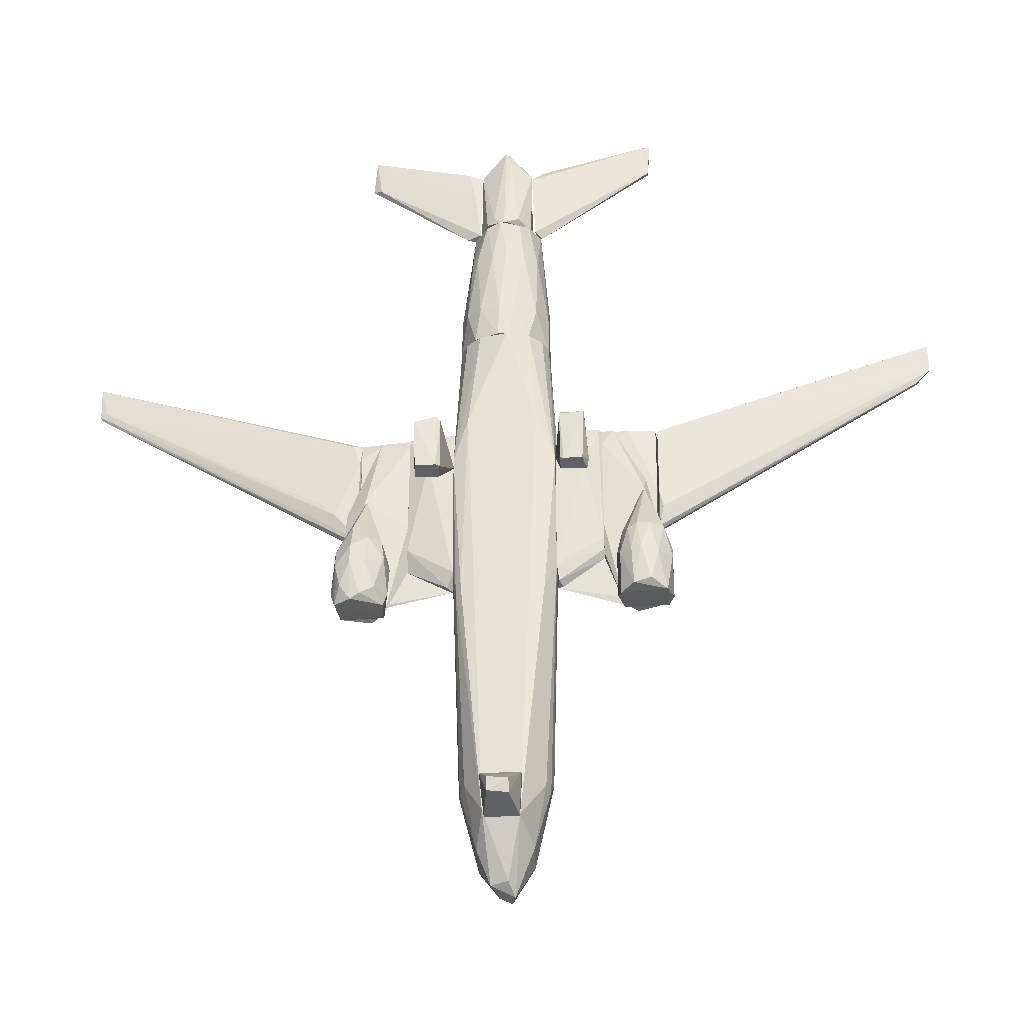
<metadata>
{"format":"obj","ext":"obj","renderer":"f3d","projection":"perspective","resolution":1024,"background":"white","views":[{"elev":-31.8,"azim":5.4,"up":"+Z"}]}
</metadata>
<code>
o convex_0
v 0.00041 0.08191 0.3526
v -0.001032 0.04004 0.2415
v -0.001032 0.04149 0.2415
v 0.00474 0.04004 0.2617
v 0.001854 0.1454 0.3454
v -0.005362 0.04004 0.2761
v -0.002476 0.1454 0.3483
v -0.001032 0.04004 0.3367
v 0.001854 0.1411 0.367
v 0.001854 0.04004 0.3295
v -0.002476 0.1411 0.3613
v 0.00474 0.07614 0.2992
v -0.005362 0.05882 0.2805
v 0.001854 0.04149 0.2443
v -0.001032 0.1454 0.3728
v 0.003296 0.1353 0.3439
v -0.002476 0.04004 0.3223
f 8 11 17
f 3 2 6
f 2 4 6
f 5 3 7
f 6 4 8
f 1 8 10
f 8 4 10
f 9 1 10
f 10 4 12
f 3 6 13
f 7 3 13
f 6 11 13
f 11 7 13
f 2 3 14
f 4 2 14
f 3 5 14
f 5 7 15
f 8 1 15
f 1 9 15
f 9 5 15
f 7 11 15
f 11 8 15
f 5 9 16
f 9 10 16
f 12 4 16
f 10 12 16
f 4 14 16
f 14 5 16
f 6 8 17
f 11 6 17
o convex_1
v 0.00041 0.04004 0.24
v -0.003917 -0.03358 0.152
v 0.003297 -0.03358 0.152
v -0.003917 -0.01337 0.2819
v -0.03567 0.01116 0.152
v 0.03505 0.01261 0.152
v 0.02783 0.01261 0.2819
v -0.02701 0.01116 0.2819
v -0.01546 0.0357 0.152
v 0.02639 -0.02347 0.1794
v -0.0299 -0.01914 0.1808
v -0.003917 0.04004 0.2819
v 0.02494 0.02993 0.152
v -0.02268 0.02993 0.2429
v 0.02206 0.02993 0.2443
v 0.01195 -0.01192 0.2775
v 0.03505 -0.007585 0.152
v -0.00247 -0.03358 0.1808
v -0.03567 -0.006151 0.152
v -0.02268 -0.01337 0.2429
v 0.01195 0.03715 0.152
v 0.004737 0.04004 0.2819
v -0.01835 -0.02924 0.1794
v 0.02639 -0.009034 0.24
v 0.03505 -0.007585 0.1808
v 0.009071 -0.03213 0.1837
v -0.0299 0.02416 0.1881
v -0.02268 -0.02635 0.152
v -0.03567 -0.004703 0.1823
v 0.03361 0.01694 0.1823
v 0.02061 -0.0278 0.152
v -0.0299 0.01694 0.2429
v -0.006804 0.03859 0.152
v -0.01546 -0.009034 0.279
v -0.009691 -0.02203 0.2385
v -0.02124 0.03281 0.152
v -0.02701 -0.007585 0.2429
v 0.001857 -0.02203 0.2443
v 0.03505 0.005393 0.1953
v 0.01629 -0.01914 0.2385
v -0.03567 0.01116 0.1808
v 0.01773 0.03426 0.2342
v 0.01917 -0.003262 0.2819
v -0.02701 0.01405 0.2819
v 0.02783 0.02416 0.227
v -0.01835 0.03426 0.2198
v 0.02783 0.01405 0.2819
f 47 62 64
f 20 19 22
f 20 22 23
f 21 24 25
f 23 22 26
f 25 24 29
f 23 26 30
f 20 23 34
f 19 20 35
f 22 19 36
f 30 26 38
f 18 29 39
f 29 24 39
f 38 18 39
f 19 35 40
f 37 28 40
f 34 23 42
f 27 34 42
f 24 41 42
f 41 27 42
f 35 20 43
f 36 19 45
f 28 36 45
f 19 40 45
f 40 28 45
f 22 36 46
f 36 28 46
f 23 30 47
f 20 34 48
f 34 27 48
f 43 20 48
f 27 43 48
f 31 44 49
f 29 18 50
f 26 29 50
f 18 38 50
f 38 26 50
f 21 25 51
f 40 35 52
f 37 40 52
f 21 51 52
f 51 37 52
f 26 22 53
f 22 44 53
f 44 31 53
f 28 37 54
f 25 46 54
f 46 28 54
f 51 25 54
f 37 51 54
f 33 21 55
f 35 43 55
f 21 52 55
f 52 35 55
f 42 23 56
f 24 42 56
f 23 47 56
f 41 33 57
f 27 41 57
f 43 27 57
f 33 55 57
f 55 43 57
f 44 22 58
f 22 46 58
f 49 44 58
f 32 30 59
f 30 38 59
f 39 32 59
f 38 39 59
f 24 21 60
f 21 33 60
f 41 24 60
f 33 41 60
f 25 29 61
f 29 31 61
f 46 25 61
f 31 49 61
f 58 46 61
f 49 58 61
f 30 32 62
f 47 30 62
f 29 26 63
f 31 29 63
f 26 53 63
f 53 31 63
f 39 24 64
f 32 39 64
f 24 56 64
f 56 47 64
f 62 32 64
o convex_2
v -0.008248 -0.05956 -0.2623
v 0.01484 -0.03358 -0.2392
v -0.01546 -0.03358 -0.2392
v 0.0134 -0.03358 -0.271
v 0.007626 -0.061 -0.2537
v -0.01258 -0.03358 -0.271
v -0.01546 -0.04224 -0.2407
v 0.01484 -0.04224 -0.2407
v 0.007626 -0.05811 -0.2638
v -0.008248 -0.05811 -0.2508
f 72 71 74
f 67 66 68
f 67 68 70
f 66 67 71
f 70 65 71
f 67 70 71
f 68 66 72
f 66 71 72
f 69 65 73
f 65 70 73
f 70 68 73
f 68 72 73
f 72 69 73
f 65 69 74
f 71 65 74
f 69 72 74
o convex_3
v -0.005357 0.008281 -0.3157
v 0.04083 -0.01769 0.0653
v 0.03505 0.01261 0.1519
v -0.03856 -0.02924 0.03499
v -0.02123 0.03282 0.1519
v 0.02062 0.03282 -0.2233
v 0.0134 -0.03358 -0.2695
v -0.03567 0.01116 -0.2204
v 0.003293 -0.03358 0.1519
v 0.03505 0.003943 -0.232
v -0.01402 -0.03358 -0.2652
v -0.01547 0.03571 -0.2219
v 0.006184 0.0386 0.1519
v -0.03567 0.01116 0.1519
v 0.04083 -0.03069 0.03069
v -0.03279 -0.009035 -0.2421
v -0.0299 -0.01914 0.1519
v 0.007621 -0.006145 -0.3215
v 0.03072 -0.0177 0.1519
v 0.02494 0.02993 0.1519
v 0.03361 0.01694 -0.2204
v -0.0299 0.02415 -0.2219
v 0.01196 0.02127 -0.2926
v 0.006184 0.0386 -0.219
v 0.03072 -0.01481 -0.2392
v -0.02702 -0.03358 0.0696
v 0.04083 -0.004704 -0.04292
v -0.0198 0.006833 -0.2969
v -0.006802 0.0386 0.1519
v -0.03856 -0.02347 -0.06313
v -0.01258 0.02849 -0.271
v -0.009693 -0.01192 -0.3143
v 0.04083 -0.02347 -0.06023
v 0.02639 -0.03358 0.0696
v -0.03856 -0.004704 0.01624
v 0.02062 0.008281 -0.294
v -0.0299 0.02415 0.1519
v -0.03134 -0.03213 -0.08043
v 0.02206 -0.01048 -0.2854
v 0.03072 0.02271 -0.2204
v -0.006802 0.0386 -0.219
v 0.02062 -0.0278 0.152
v -0.01835 -0.02924 0.1519
v -0.02845 -0.01914 -0.2392
v 0.01196 0.03715 0.1519
v -0.03567 -0.006152 0.1519
v 0.03072 0.02271 0.1519
v 0.001855 0.03138 -0.2695
v -0.0198 -0.01481 -0.2883
v -0.02123 0.03282 -0.2204
v -0.02412 0.01838 -0.271
v 0.03505 -0.007586 0.1519
v 0.0235 0.01838 -0.2724
v 0.003293 -0.01625 -0.3128
v 0.03216 -0.03212 -0.08043
v -0.006802 0.02127 -0.2969
v 0.03361 -0.006152 -0.2406
v 0.02639 0.02849 -0.2204
v -0.03423 -0.001815 -0.2407
v -0.03567 -0.0278 -0.08188
v 0.004738 0.002509 -0.3229
v 0.01196 0.03715 -0.219
v 0.0134 0.02849 -0.2695
v -0.03423 0.01549 -0.2204
f 96 125 138
f 81 83 85
f 85 83 100
f 77 76 101
f 76 89 101
f 95 77 101
f 84 95 101
f 86 79 103
f 87 98 103
f 102 75 106
f 81 99 107
f 101 89 107
f 84 101 107
f 83 81 108
f 78 88 109
f 88 82 109
f 104 78 109
f 82 104 109
f 79 96 111
f 100 78 112
f 85 100 112
f 81 92 113
f 99 81 113
f 92 110 113
f 86 103 115
f 103 98 115
f 105 86 115
f 89 93 116
f 103 79 116
f 87 103 116
f 83 108 116
f 108 89 116
f 79 111 116
f 111 88 116
f 91 78 117
f 78 100 117
f 100 83 117
f 83 116 117
f 116 91 117
f 94 80 119
f 98 87 119
f 116 94 119
f 87 116 119
f 88 78 120
f 78 91 120
f 91 116 120
f 116 88 120
f 77 95 121
f 95 114 121
f 116 77 121
f 94 116 121
f 115 98 122
f 105 115 122
f 106 85 123
f 102 106 123
f 85 118 123
f 118 90 123
f 79 86 124
f 96 79 124
f 86 105 124
f 124 105 125
f 96 124 125
f 76 77 126
f 89 76 126
f 93 89 126
f 77 116 126
f 116 93 126
f 95 84 127
f 84 110 127
f 110 97 127
f 114 95 127
f 81 85 128
f 92 81 128
f 85 106 128
f 106 92 128
f 81 107 129
f 107 89 129
f 108 81 129
f 89 108 129
f 75 102 130
f 122 97 130
f 105 122 130
f 125 105 130
f 102 125 130
f 107 99 131
f 84 107 131
f 110 84 131
f 99 113 131
f 113 110 131
f 80 94 132
f 94 121 132
f 121 114 132
f 114 127 132
f 104 82 133
f 90 104 133
f 123 90 133
f 102 123 133
f 82 125 133
f 125 102 133
f 78 104 134
f 104 90 134
f 85 112 134
f 112 78 134
f 118 85 134
f 90 118 134
f 106 75 135
f 92 106 135
f 110 92 135
f 97 110 135
f 75 130 135
f 130 97 135
f 119 80 136
f 98 119 136
f 97 122 137
f 122 98 137
f 127 97 137
f 80 132 137
f 132 127 137
f 136 80 137
f 98 136 137
f 82 88 138
f 88 111 138
f 111 96 138
f 125 82 138
o convex_4
v 0.04084 -0.009038 -0.06887
v 0.1188 -0.007593 0.06535
v 0.1173 -0.007593 0.06535
v 0.1188 0.001066 -0.0054
v 0.1159 -0.01337 -0.09054
v 0.04084 -0.01337 0.02348
v 0.09712 -0.01337 0.06535
v 0.04084 -0.00471 -0.03279
v 0.04084 -0.01337 -0.07465
v 0.04084 -0.009038 0.01626
v 0.1173 0.001066 0.01481
v 0.1058 -0.01192 -0.09631
v 0.1188 -0.01337 0.01047
v 0.08268 -0.01192 0.06535
v 0.04372 -0.006152 -0.05444
v 0.113 -0.007593 -0.07033
v 0.1029 0.001066 -0.001064
v 0.1188 -0.01048 0.06535
f 145 151 156
f 140 141 145
f 144 143 145
f 139 144 146
f 143 144 147
f 144 139 147
f 146 144 148
f 141 140 149
f 140 142 149
f 147 139 150
f 143 147 150
f 142 140 151
f 143 142 151
f 145 143 151
f 145 141 152
f 144 145 152
f 148 144 152
f 149 148 152
f 141 149 152
f 139 146 153
f 150 139 153
f 150 153 154
f 142 143 154
f 143 150 154
f 153 142 154
f 146 148 155
f 148 149 155
f 149 142 155
f 142 153 155
f 153 146 155
f 140 145 156
f 151 140 156
o convex_5
v 0.2775 0.01117 0.1289
v 0.1188 -0.007595 -0.02414
v 0.1188 -0.006148 -0.02414
v 0.1202 -0.007595 0.06677
v 0.1188 0.002508 0.007628
v 0.3396 0.0155 0.1274
v 0.1231 -0.01337 -0.005352
v 0.3295 0.01982 0.1202
v 0.1202 -0.01048 0.06534
v 0.3367 0.01982 0.1491
v 0.1217 -0.000377 -0.01402
v 0.3396 0.0155 0.1375
v 0.3396 0.01694 0.152
v 0.1202 -0.01048 -0.02125
v 0.3281 0.01838 0.1158
v 0.1202 -0.01337 0.007628
v 0.3208 0.01982 0.1231
v 0.1274 -0.00182 -0.01692
v 0.1188 -0.006148 0.05815
v 0.3208 0.01261 0.1216
v 0.3281 0.0155 0.1158
v 0.2213 0.005397 0.1058
f 175 160 178
f 159 158 161
f 157 160 165
f 162 164 166
f 159 161 167
f 161 164 167
f 157 165 169
f 166 157 169
f 162 166 169
f 168 162 169
f 165 168 169
f 162 163 170
f 158 159 171
f 164 162 171
f 158 170 172
f 170 163 172
f 164 161 173
f 161 166 173
f 166 164 173
f 159 167 174
f 167 164 174
f 171 159 174
f 164 171 174
f 161 158 175
f 165 160 175
f 158 172 175
f 172 165 175
f 163 162 176
f 162 168 176
f 168 165 176
f 165 172 176
f 172 163 176
f 170 158 177
f 162 170 177
f 158 171 177
f 171 162 177
f 160 157 178
f 157 166 178
f 166 161 178
f 161 175 178
o convex_6
v -0.1107 0.01839 0.3483
v -0.02124 0.01261 0.3497
v -0.02702 0.01406 0.341
v -0.02269 0.008283 0.2862
v -0.02413 0.0155 0.2833
v -0.1122 0.02272 0.38
v -0.03279 0.01117 0.354
v -0.118 0.02272 0.3511
v -0.1151 0.01983 0.38
v -0.03424 0.01261 0.2848
v -0.02846 0.009727 0.3324
v -0.105 0.02272 0.3468
f 186 184 190
f 181 180 183
f 180 182 183
f 180 181 184
f 181 183 184
f 180 184 185
f 184 186 187
f 185 184 187
f 186 179 187
f 182 179 188
f 183 182 188
f 179 186 188
f 186 183 188
f 182 180 189
f 179 182 189
f 180 185 189
f 187 179 189
f 185 187 189
f 184 183 190
f 183 186 190
o convex_7
v -0.2695 0.0155 0.0942
v -0.1151 -0.007591 -0.02701
v -0.1151 -0.006148 -0.02701
v -0.1136 -0.009036 0.06533
v -0.3316 0.01405 0.126
v -0.1194 0.002511 0.009079
v -0.1339 -0.01192 0.001861
v -0.3272 0.01838 0.1476
v -0.3301 0.01983 0.1202
v -0.1209 -0.01048 0.06533
v -0.1136 -0.000376 -0.01547
v -0.3388 0.01694 0.1519
v -0.1151 -0.01192 -0.02123
v -0.3359 0.01694 0.1216
v -0.1136 -0.007591 0.06246
v -0.1266 -0.001819 -0.0169
v -0.1151 -0.01192 0.04804
v -0.3373 0.0155 0.1245
v -0.1454 -0.01048 0.01341
v -0.1136 0.001066 -0.005357
v -0.3359 0.01983 0.1476
v -0.1165 -0.01048 -0.02412
f 208 204 212
f 192 193 201
f 194 198 202
f 200 194 202
f 195 200 202
f 192 201 203
f 201 194 203
f 193 192 204
f 199 193 204
f 198 194 205
f 196 198 205
f 194 201 205
f 193 199 206
f 201 193 206
f 199 201 206
f 194 200 207
f 200 195 207
f 197 203 207
f 203 194 207
f 197 195 208
f 195 202 208
f 203 197 208
f 202 204 208
f 195 197 209
f 207 195 209
f 197 207 209
f 191 196 210
f 199 191 210
f 201 199 210
f 196 205 210
f 205 201 210
f 196 191 211
f 198 196 211
f 191 199 211
f 202 198 211
f 199 204 211
f 204 202 211
f 192 203 212
f 204 192 212
f 203 208 212
o convex_8
v -0.1136 -0.01048 -0.07464
v -0.03856 -0.007596 0.01626
v -0.06744 -0.001822 -0.0227
v -0.1136 -0.009038 0.06535
v -0.1136 0.001066 0.009051
v -0.03856 -0.01193 -0.07321
v -0.0934 -0.01193 0.06535
v -0.03856 -0.01193 0.01626
v -0.03856 -0.004709 -0.04289
v -0.1122 -0.01193 -0.08474
v -0.1122 -0.007594 -0.07032
v -0.1136 -0.01193 0.05234
v -0.03856 -0.007596 -0.06455
v -0.1136 0.001066 -0.005385
v -0.1122 -0.007594 0.06245
v -0.105 -0.01048 -0.08621
f 223 225 228
f 213 216 217
f 214 215 217
f 219 218 220
f 218 214 220
f 214 219 220
f 215 214 221
f 214 218 221
f 218 219 222
f 222 213 223
f 216 213 224
f 219 216 224
f 213 222 224
f 222 219 224
f 221 218 225
f 223 221 225
f 213 217 226
f 217 215 226
f 215 221 226
f 223 213 226
f 221 223 226
f 217 216 227
f 214 217 227
f 219 214 227
f 216 219 227
f 218 222 228
f 222 223 228
f 225 218 228
o convex_9
v 0.06536 -0.04657 0.05525
v 0.04949 -0.061 0.01195
v 0.06392 -0.061 0.01195
v 0.05815 -0.02492 0.02494
v 0.04661 -0.05667 0.05669
v 0.04083 -0.02636 0.03504
v 0.06536 -0.061 0.0538
v 0.06681 -0.04945 0.009059
v 0.04661 -0.0509 0.009059
v 0.05959 -0.02492 0.03504
v 0.04805 -0.04945 0.05814
v 0.04661 -0.05955 0.0538
v 0.06825 -0.0509 0.01628
v 0.04661 -0.05955 0.01339
v 0.06248 -0.02781 0.02927
f 241 236 243
f 230 231 235
f 231 230 237
f 234 232 237
f 236 231 237
f 232 236 237
f 232 234 238
f 234 233 239
f 235 229 239
f 233 235 239
f 238 234 239
f 229 238 239
f 233 234 240
f 230 235 240
f 235 233 240
f 229 235 241
f 235 231 241
f 231 236 241
f 237 230 242
f 234 237 242
f 240 234 242
f 230 240 242
f 236 232 243
f 232 238 243
f 238 229 243
f 229 241 243
o convex_10
v 0.04516 -0.01482 -0.07465
v 0.07691 -0.01337 0.06535
v 0.07114 -0.01337 0.06535
v 0.05815 -0.02492 0.03648
v 0.07691 -0.0177 -0.04434
v 0.04083 -0.0177 0.06535
v 0.04083 -0.02347 -0.05878
v 0.04083 -0.01337 0.03503
v 0.07691 -0.01337 -0.05012
v 0.04083 -0.02492 0.03215
v 0.04083 -0.01337 -0.07465
v 0.06248 -0.02492 0.02925
v 0.07691 -0.01914 -0.03567
v 0.07402 -0.01626 0.06535
v 0.04227 -0.02058 -0.07177
f 250 254 258
f 245 246 249
f 246 245 251
f 249 246 251
f 250 249 251
f 245 248 252
f 251 245 252
f 247 249 253
f 249 250 253
f 250 251 254
f 252 244 254
f 251 252 254
f 247 253 255
f 253 250 255
f 248 245 256
f 250 248 256
f 255 250 256
f 255 256 257
f 245 249 257
f 249 247 257
f 247 255 257
f 256 245 257
f 248 250 258
f 244 252 258
f 252 248 258
f 254 244 258
o convex_11
v 0.1 -0.05234 -0.09487
v 0.1289 -0.02781 -0.05733
v 0.1289 -0.03502 -0.05733
v 0.1072 -0.02059 0.004728
v 0.09135 -0.02059 -0.09776
v 0.1245 -0.02059 -0.09776
v 0.09568 -0.04368 -0.04291
v 0.1188 -0.05234 -0.06889
v 0.08702 -0.03358 -0.05878
v 0.1245 -0.04512 -0.09776
v 0.113 -0.04657 -0.04002
v 0.08991 -0.04223 -0.09776
v 0.08991 -0.02059 -0.0559
v 0.09857 -0.05234 -0.06455
v 0.1231 -0.03935 -0.04002
v 0.126 -0.02059 -0.053
v 0.1289 -0.02781 -0.09487
v 0.08991 -0.04512 -0.06455
v 0.08702 -0.02781 -0.09197
v 0.113 -0.05379 -0.09197
v 0.1289 -0.04079 -0.06743
v 0.1087 -0.02203 0.004728
v 0.09135 -0.03358 -0.04002
v 0.1029 -0.04657 -0.04002
v 0.1058 -0.05379 -0.06311
f 269 282 283
f 263 262 264
f 263 264 268
f 268 259 270
f 263 268 270
f 262 263 271
f 269 266 273
f 264 262 274
f 264 274 275
f 260 261 275
f 268 264 275
f 274 260 275
f 270 259 276
f 267 270 276
f 259 272 276
f 272 265 276
f 263 270 277
f 270 267 277
f 271 263 277
f 267 271 277
f 259 268 278
f 268 266 278
f 266 268 279
f 261 273 279
f 273 266 279
f 275 261 279
f 268 275 279
f 261 260 280
f 262 265 280
f 273 261 280
f 269 273 280
f 260 274 280
f 274 262 280
f 265 262 281
f 262 271 281
f 271 267 281
f 276 265 281
f 267 276 281
f 265 272 282
f 280 265 282
f 269 280 282
f 266 269 283
f 272 259 283
f 259 278 283
f 278 266 283
f 282 272 283
o convex_12
v 0.07691 -0.01626 -0.04723
v 0.126 -0.01914 -0.06022
v 0.1231 -0.01626 -0.0559
v 0.08558 -0.01481 0.06535
v 0.1015 -0.01337 -0.09776
v 0.09135 -0.02059 -0.09487
v 0.1087 -0.02059 0.007603
v 0.1101 -0.01337 0.01915
v 0.07691 -0.01914 -0.02267
v 0.07691 -0.01337 0.06535
v 0.1245 -0.02059 -0.09631
v 0.1202 -0.01337 -0.08476
v 0.07691 -0.01337 -0.05011
v 0.07691 -0.01626 0.05236
f 293 292 297
f 285 286 291
f 290 285 291
f 287 290 291
f 284 289 292
f 289 290 292
f 287 291 293
f 291 288 293
f 284 292 293
f 289 288 294
f 285 290 294
f 290 289 294
f 286 285 295
f 291 286 295
f 288 291 295
f 285 294 295
f 294 288 295
f 289 284 296
f 288 289 296
f 284 293 296
f 293 288 296
f 290 287 297
f 292 290 297
f 287 293 297
o convex_13
v 0.02928 0.01261 0.2819
v 0.1217 0.02272 0.3829
v 0.1173 0.02272 0.3829
v 0.02062 0.009727 0.3439
v 0.1116 0.01839 0.3497
v 0.02351 0.0155 0.2833
v 0.02351 0.008283 0.2862
v 0.03073 0.01406 0.354
v 0.1202 0.02272 0.3526
v 0.1144 0.01983 0.38
v 0.1058 0.02272 0.354
v 0.1202 0.01983 0.3526
v 0.02928 0.009727 0.3295
f 302 307 310
f 303 298 304
f 301 303 304
f 303 301 305
f 300 299 306
f 298 303 306
f 299 300 307
f 300 305 307
f 305 301 307
f 305 300 308
f 303 305 308
f 300 306 308
f 306 303 308
f 304 298 309
f 302 304 309
f 306 299 309
f 298 306 309
f 299 307 309
f 307 302 309
f 304 302 310
f 301 304 310
f 307 301 310
o convex_14
v -0.1208 -0.0509 -0.08476
v -0.0862 -0.02925 -0.06166
v -0.08764 -0.02636 -0.05445
v -0.1237 -0.02059 -0.09776
v -0.1078 -0.02059 0.004728
v -0.09487 -0.0509 -0.08764
v -0.09053 -0.02059 -0.09776
v -0.1006 -0.04657 -0.04147
v -0.1266 -0.03791 -0.04866
v -0.1252 -0.04368 -0.09776
v -0.1281 -0.02347 -0.06311
v -0.1136 -0.04945 -0.04866
v -0.08909 -0.04079 -0.09776
v -0.08909 -0.04223 -0.05733
v -0.105 -0.05379 -0.09342
v -0.1021 -0.05379 -0.066
v -0.1295 -0.03646 -0.08476
v -0.08909 -0.02059 -0.05878
v -0.09198 -0.03791 -0.04002
v -0.1237 -0.02059 -0.04437
v -0.1136 -0.03935 -0.02703
v -0.1252 -0.04657 -0.066
v -0.1064 -0.02203 0.004728
v -0.1136 -0.05379 -0.066
v -0.0862 -0.03791 -0.08764
v -0.1122 -0.05234 -0.09776
v -0.09053 -0.02492 -0.0992
f 323 336 337
f 314 315 317
f 323 316 325
f 318 322 326
f 324 318 326
f 316 324 326
f 325 316 326
f 314 320 327
f 319 321 327
f 321 314 327
f 313 312 328
f 312 317 328
f 317 315 328
f 312 313 329
f 324 312 329
f 318 324 329
f 315 314 330
f 319 315 330
f 321 319 330
f 314 321 330
f 315 319 331
f 322 318 331
f 319 322 331
f 320 311 332
f 322 319 332
f 319 327 332
f 327 320 332
f 313 328 333
f 328 315 333
f 329 313 333
f 318 329 333
f 315 331 333
f 331 318 333
f 326 322 334
f 325 326 334
f 332 311 334
f 322 332 334
f 317 312 335
f 316 323 335
f 312 324 335
f 324 316 335
f 311 320 336
f 323 325 336
f 334 311 336
f 325 334 336
f 314 317 337
f 320 314 337
f 317 335 337
f 335 323 337
f 336 320 337
o convex_15
v -0.1136 -0.01193 -0.09342
v -0.07465 -0.01337 0.06535
v -0.08188 -0.01193 0.06535
v -0.1237 -0.02059 -0.04722
v -0.09053 -0.02059 -0.09342
v -0.07465 -0.01193 -0.053
v -0.1237 -0.01193 -0.001058
v -0.1078 -0.02059 0.007608
v -0.07465 -0.01914 -0.01834
v -0.1237 -0.02059 -0.09775
v -0.09775 -0.01337 0.0639
v -0.07465 -0.01626 0.05812
v -0.1006 -0.01337 -0.09775
v -0.1252 -0.0177 -0.07899
f 347 341 351
f 338 340 343
f 340 339 343
f 340 338 344
f 344 341 345
f 341 342 345
f 345 342 346
f 343 339 346
f 342 343 346
f 342 341 347
f 339 340 348
f 340 344 348
f 344 345 348
f 348 345 349
f 345 346 349
f 346 339 349
f 339 348 349
f 343 342 350
f 338 343 350
f 347 338 350
f 342 347 350
f 344 338 351
f 341 344 351
f 338 347 351
o convex_16
v -0.05444 -0.02492 0.03648
v -0.06454 -0.061 0.01195
v -0.04867 -0.061 0.01195
v -0.04867 -0.05955 0.05669
v -0.06743 -0.0509 0.05525
v -0.03856 -0.02492 0.03071
v -0.06599 -0.04945 0.009059
v -0.05877 -0.02492 0.02494
v -0.04722 -0.04801 0.009059
v -0.04722 -0.04945 0.05814
v -0.06599 -0.061 0.05236
v -0.04578 -0.05811 0.0538
v -0.04578 -0.05811 0.01195
v -0.06599 -0.04945 0.05814
f 356 362 365
f 354 353 358
f 352 357 359
f 358 356 359
f 354 358 360
f 359 357 360
f 358 359 360
f 357 352 361
f 353 354 362
f 354 355 362
f 358 353 362
f 356 358 362
f 355 354 363
f 361 355 363
f 357 361 363
f 354 360 364
f 360 357 364
f 363 354 364
f 357 363 364
f 352 359 365
f 359 356 365
f 361 352 365
f 355 361 365
f 362 355 365
o convex_17
v -0.0429 -0.01914 -0.07321
v -0.03856 -0.0177 0.06535
v -0.03856 -0.01914 0.06535
v -0.07465 -0.01481 0.06535
v -0.05877 -0.02492 0.03503
v -0.07465 -0.01193 -0.05444
v -0.03856 -0.01193 0.02203
v -0.07465 -0.01914 -0.03857
v -0.03856 -0.02347 -0.06166
v -0.03856 -0.01193 -0.07465
v -0.07465 -0.01193 0.05668
v -0.03856 -0.02492 0.03503
v -0.07465 -0.01626 0.06246
f 369 373 378
f 368 367 369
f 367 368 372
f 371 366 373
f 369 371 373
f 372 368 374
f 373 366 374
f 370 373 374
f 366 371 375
f 371 372 375
f 374 366 375
f 372 374 375
f 369 367 376
f 371 369 376
f 367 372 376
f 372 371 376
f 368 370 377
f 374 368 377
f 370 374 377
f 368 369 378
f 370 368 378
f 373 370 378
o convex_18
v 0.004737 0.04004 0.2819
v -0.001032 -0.01337 0.2819
v 0.00041 -0.01337 0.2819
v -0.001032 0.006841 0.3728
v -0.02124 0.0155 0.2819
v 0.02062 0.009727 0.3468
v -0.001032 0.04004 0.3367
v -0.02124 0.01117 0.3497
v 0.02062 0.001065 0.2819
v 0.00041 0.02272 0.3728
v -0.01546 -0.007592 0.2833
v 0.01773 0.0256 0.2833
v -0.01691 0.02705 0.2819
v 0.01052 -0.01048 0.2862
v 0.02062 0.01262 0.3497
v -0.003917 0.04004 0.2819
v 0.001852 0.04004 0.3295
v -0.02124 0.003955 0.2819
v -0.00969 -0.01048 0.2877
v -0.02124 0.01262 0.3497
v 0.02062 0.0155 0.2819
v 0.003295 0.003955 0.3598
f 392 384 400
f 381 380 379
f 380 381 382
f 379 380 383
f 381 379 387
f 379 383 391
f 381 387 392
f 387 384 392
f 382 384 393
f 384 387 393
f 388 382 393
f 385 388 393
f 385 379 394
f 379 391 394
f 391 385 394
f 379 385 395
f 390 379 395
f 385 393 395
f 393 390 395
f 383 380 396
f 386 383 396
f 380 389 396
f 389 386 396
f 380 382 397
f 382 386 397
f 389 380 397
f 386 389 397
f 383 386 398
f 386 382 398
f 382 388 398
f 388 385 398
f 391 383 398
f 385 391 398
f 387 379 399
f 379 390 399
f 393 387 399
f 390 393 399
f 382 381 400
f 384 382 400
f 381 392 400

</code>
